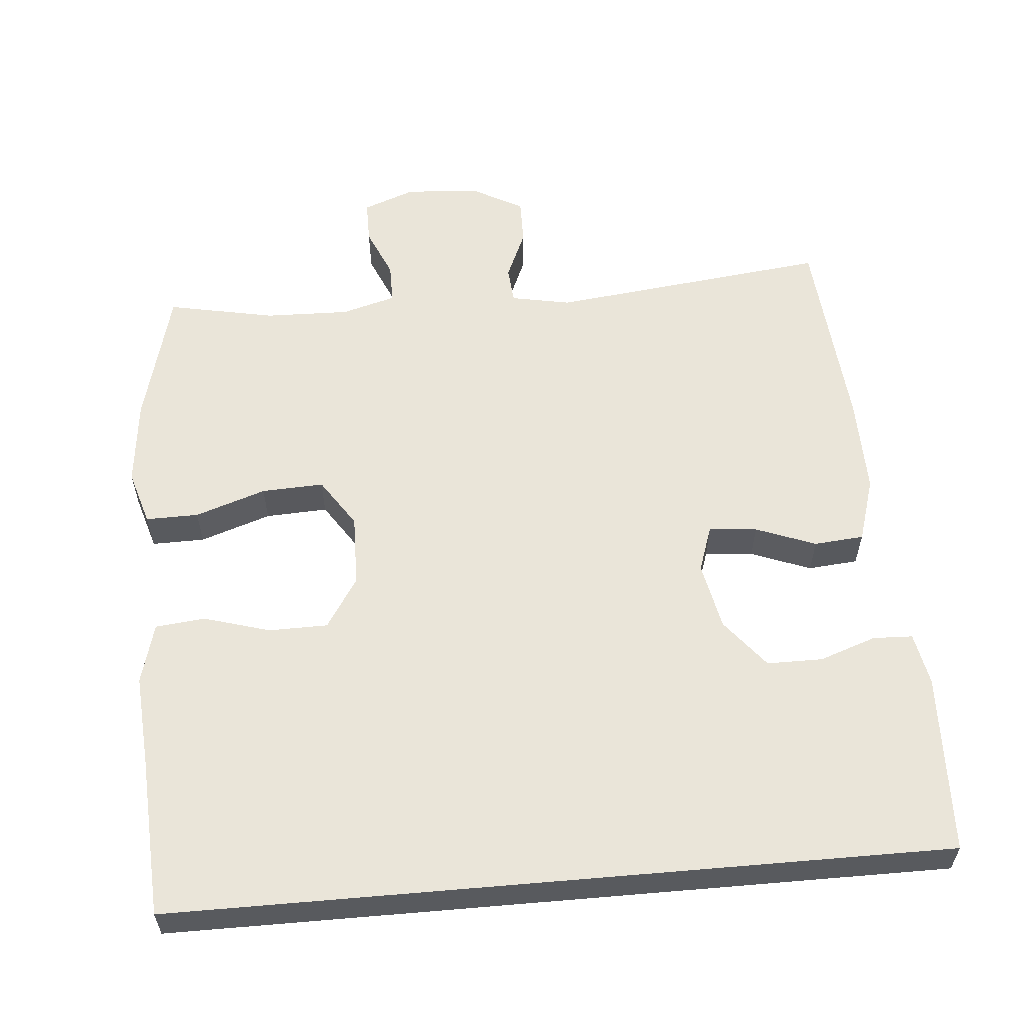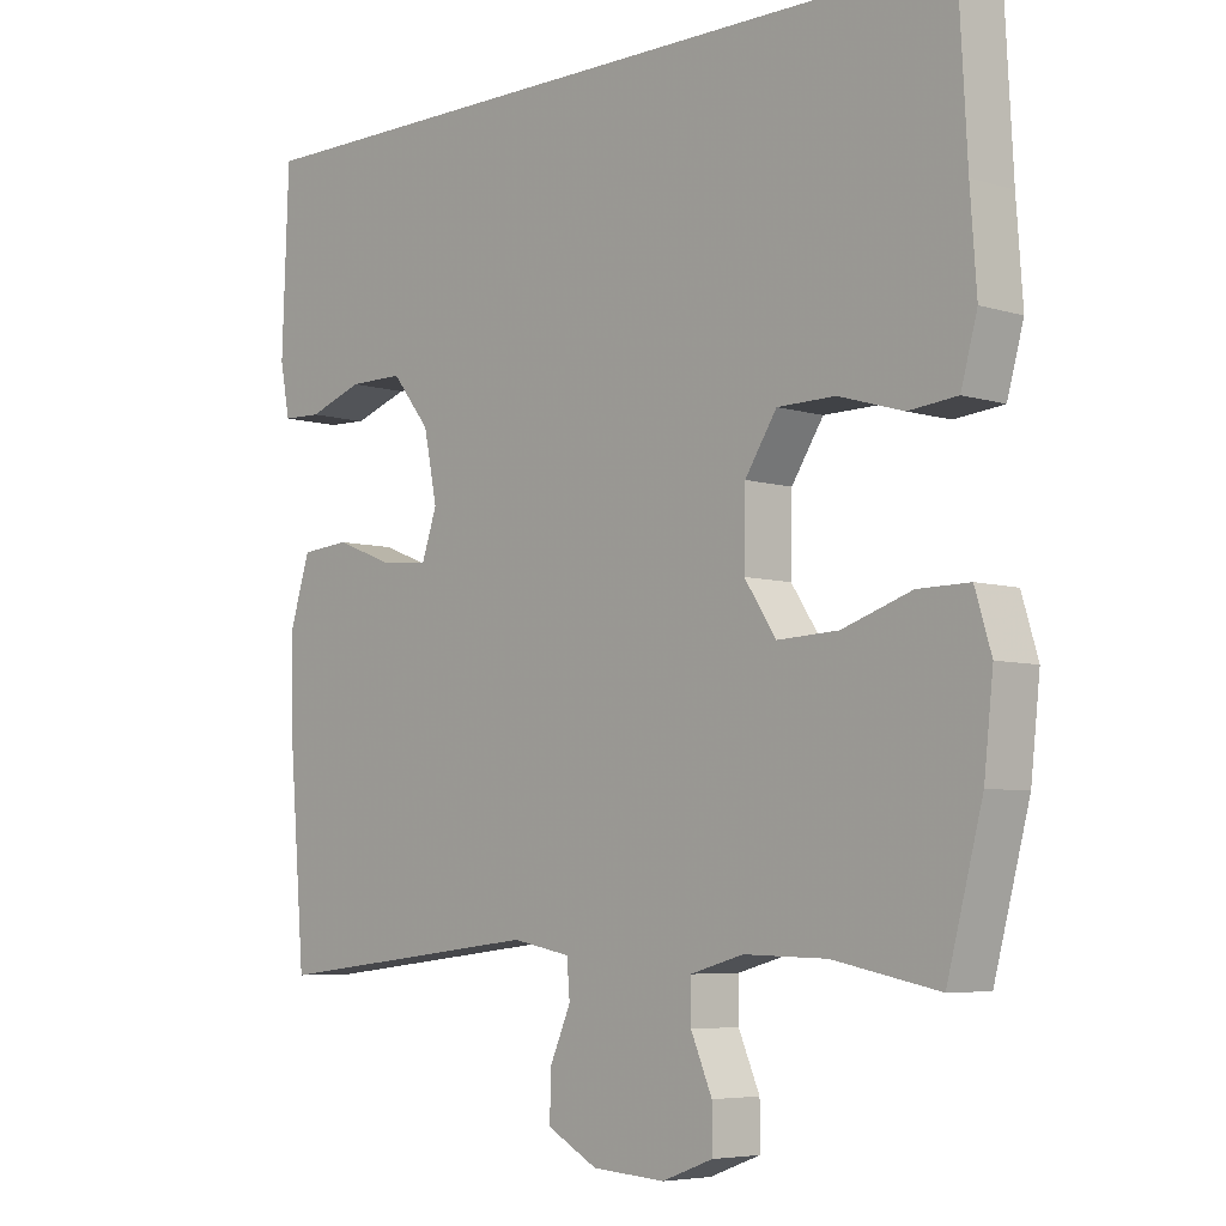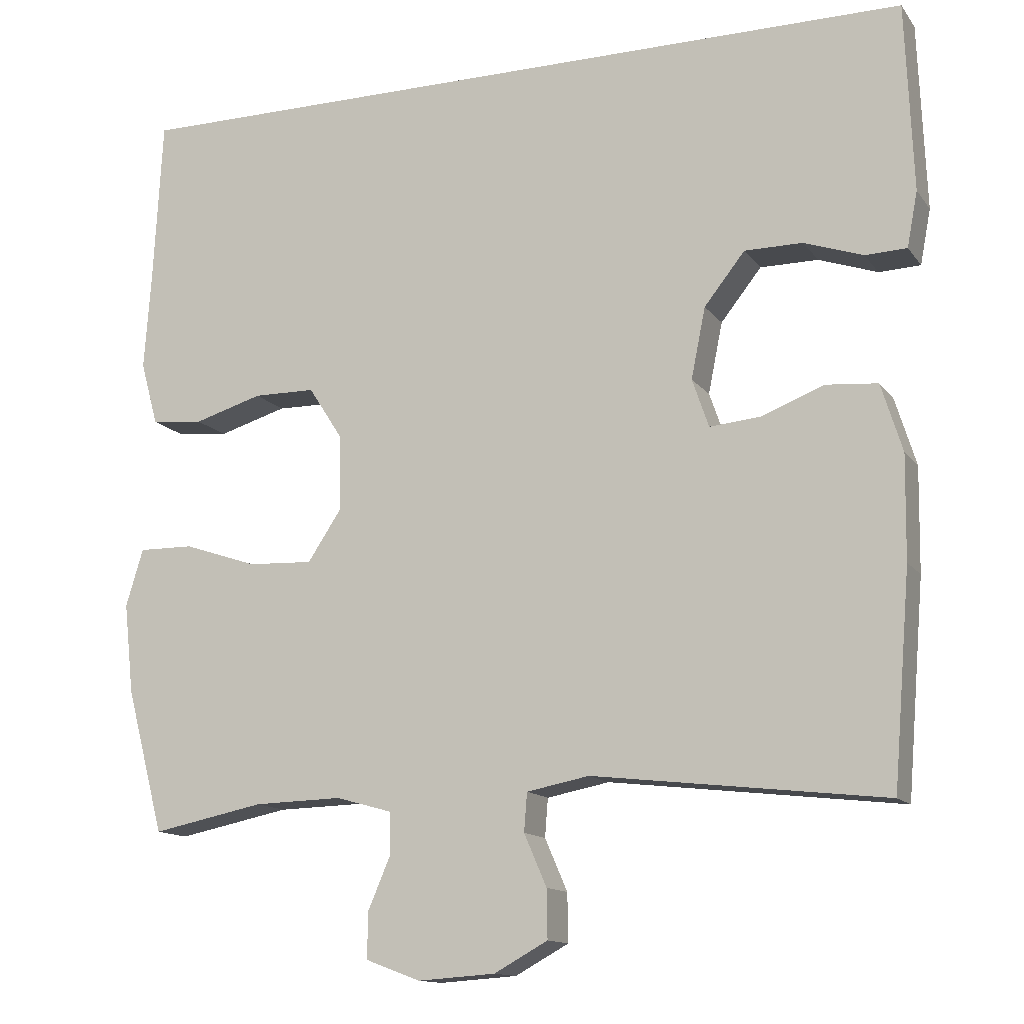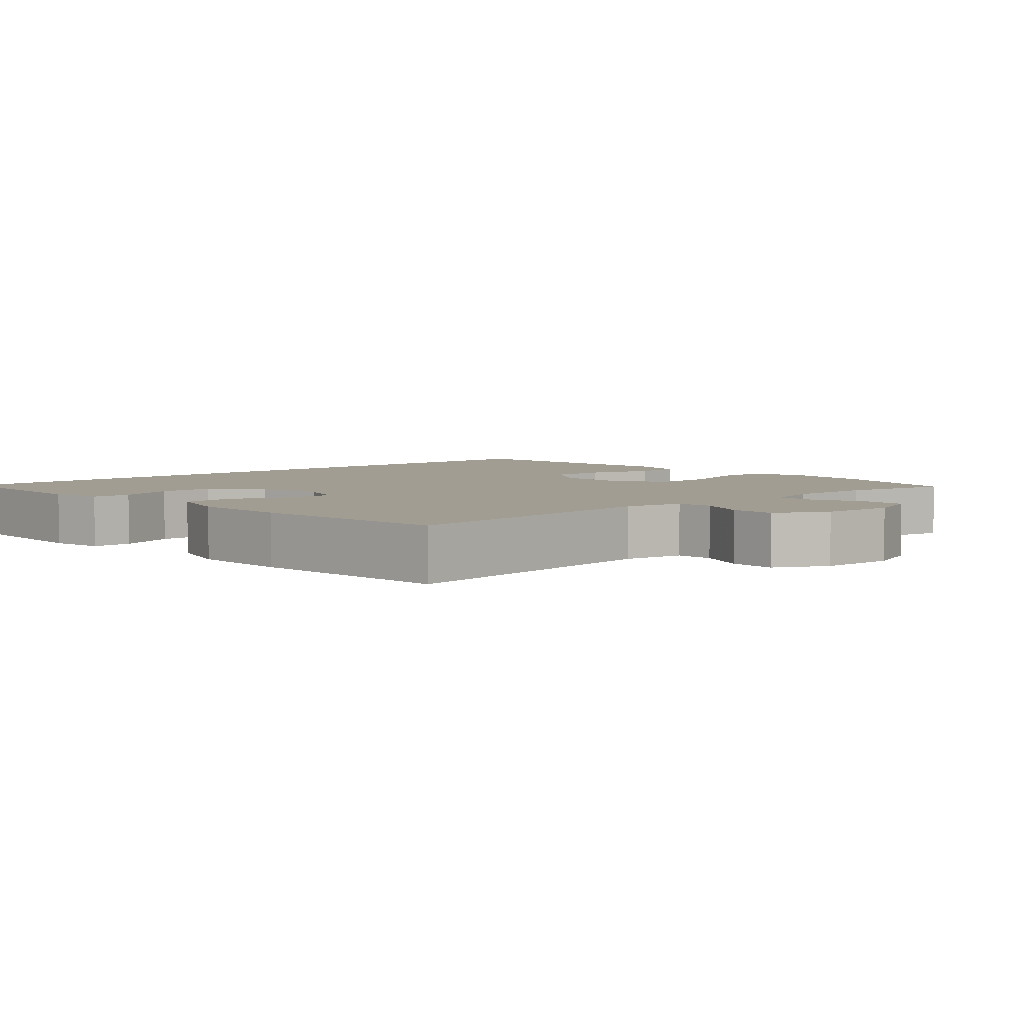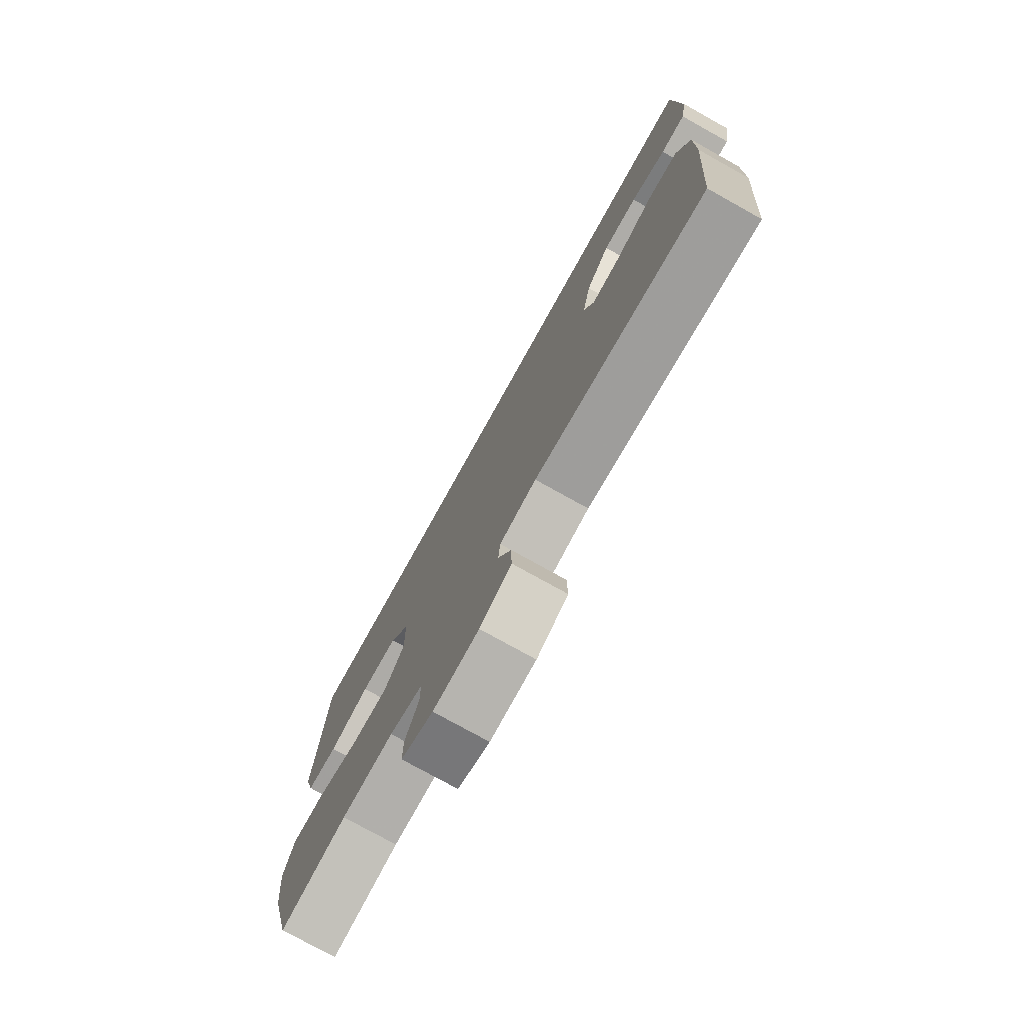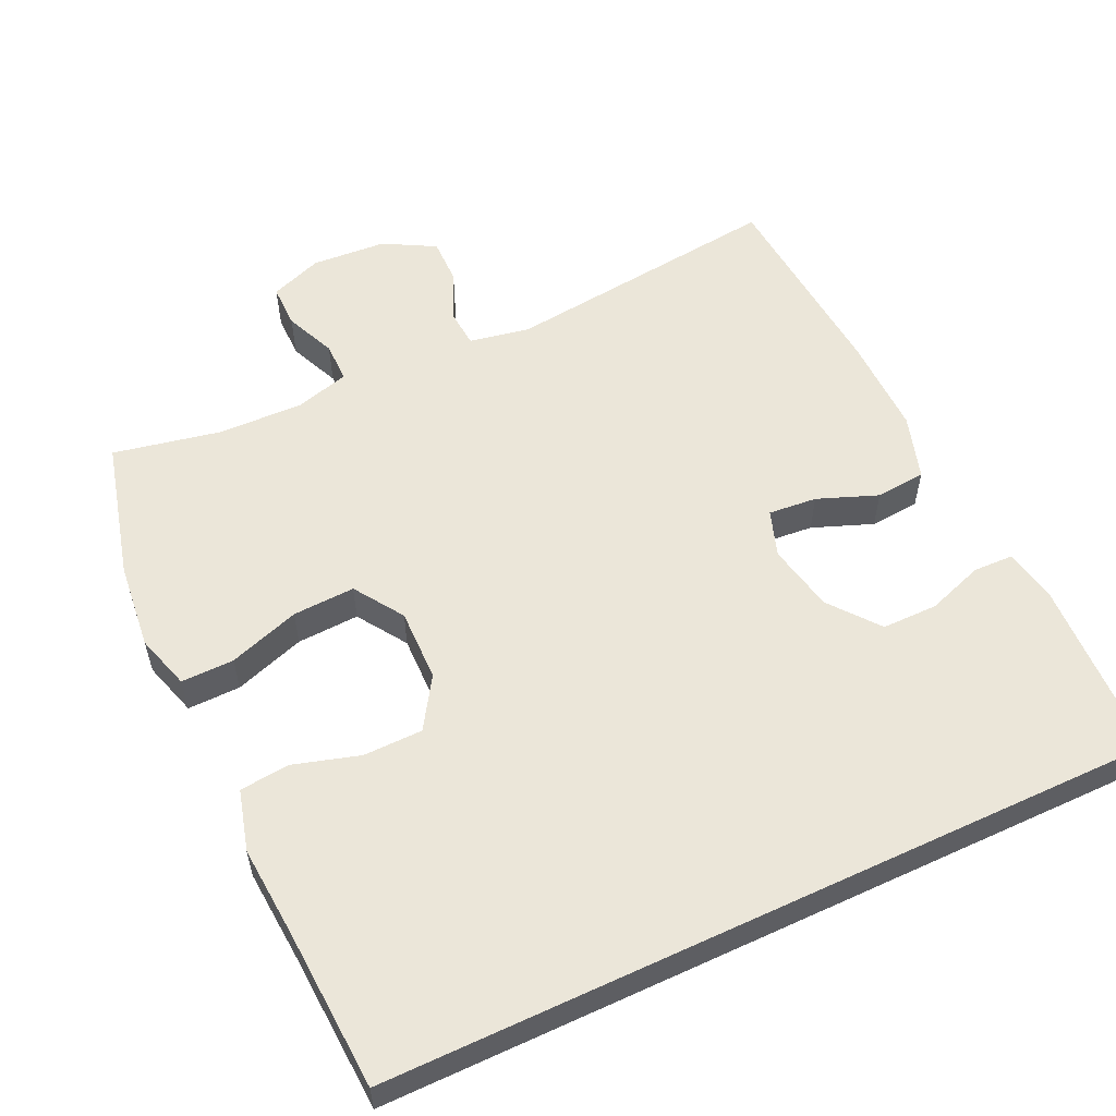
<metadata>
{"format":"obj","ext":"obj","renderer":"f3d","projection":"perspective","resolution":1024,"background":"white","views":[{"elev":58.1,"azim":-5.0,"up":"+Y"},{"elev":-5.8,"azim":-133.3,"up":"+Z"},{"elev":-13.3,"azim":22.7,"up":"+Z"},{"elev":4.6,"azim":137.3,"up":"+Y"},{"elev":-77.0,"azim":60.9,"up":"+Z"},{"elev":56.5,"azim":-25.1,"up":"+Y"}]}
</metadata>
<code>
v 0.5 0.07 -0.5
v 0.113 0.07 -0.455
v 0.03 0.07 -0.471
v 0.026 0.07 -0.522
v 0.056 0.07 -0.591
v 0.057 0.07 -0.655
v -0.014 0.07 -0.694
v -0.117 0.07 -0.701
v -0.189 0.07 -0.674
v -0.189 0.07 -0.614
v -0.159 0.07 -0.544
v -0.159 0.07 -0.488
v -0.234 0.07 -0.467
v -0.351 0.07 -0.47
v -0.5 0.07 -0.5
v -0.55 0.07 -0.309
v -0.563 0.07 -0.189
v -0.54 0.07 -0.113
v -0.467 0.07 -0.114
v -0.369 0.07 -0.147
v -0.283 0.07 -0.151
v -0.238 0.07 -0.083
v -0.24 0.07 0.017
v -0.285 0.07 0.087
v -0.367 0.07 0.088
v -0.458 0.07 0.061
v -0.527 0.07 0.068
v -0.55 0.07 0.152
v -0.541 0.07 0.278
v -0.529 0.07 0.5
v 0.543 0.07 0.5
v 0.553 0.07 0.25
v 0.539 0.07 0.177
v 0.484 0.07 0.175
v 0.406 0.07 0.202
v 0.329 0.07 0.202
v 0.275 0.07 0.134
v 0.256 0.07 0.04
v 0.278 0.07 -0.024
v 0.345 0.07 -0.018
v 0.428 0.07 0.014
v 0.497 0.07 0.008
v 0.525 0.07 -0.082
v 0.523 0.07 -0.219
v 0.5 0 -0.5
v 0.113 0 -0.455
v 0.03 0 -0.471
v 0.026 0 -0.522
v 0.056 0 -0.591
v 0.057 0 -0.655
v -0.014 0 -0.694
v -0.117 0 -0.701
v -0.189 0 -0.674
v -0.189 0 -0.614
v -0.159 0 -0.544
v -0.159 0 -0.488
v -0.234 0 -0.467
v -0.351 0 -0.47
v -0.5 0 -0.5
v -0.55 0 -0.309
v -0.563 0 -0.189
v -0.54 0 -0.113
v -0.467 0 -0.114
v -0.369 0 -0.147
v -0.283 0 -0.151
v -0.238 0 -0.083
v -0.24 0 0.017
v -0.285 0 0.087
v -0.367 0 0.088
v -0.458 0 0.061
v -0.527 0 0.068
v -0.55 0 0.152
v -0.541 0 0.278
v -0.529 0 0.5
v 0.543 0 0.5
v 0.553 0 0.25
v 0.539 0 0.177
v 0.484 0 0.175
v 0.406 0 0.202
v 0.329 0 0.202
v 0.275 0 0.134
v 0.256 0 0.04
v 0.278 0 -0.024
v 0.345 0 -0.018
v 0.428 0 0.014
v 0.497 0 0.008
v 0.525 0 -0.082
v 0.523 0 -0.219
f 44 1 2
f 43 44 2
f 42 43 2
f 41 42 2
f 40 41 2
f 39 40 2 3
f 38 39 3
f 37 38 3
f 33 34 35
f 32 33 35
f 31 32 35
f 31 35 36
f 30 31 36
f 29 30 36
f 27 28 29
f 26 27 29
f 25 26 29
f 29 36 37
f 25 29 37
f 24 25 37
f 18 19 20
f 17 18 20
f 16 17 20
f 15 16 20
f 14 15 20
f 13 14 20 21
f 12 13 21 22
f 9 10 11
f 8 9 11
f 7 8 11
f 6 7 11
f 5 6 11
f 4 5 11
f 3 4 11 12
f 12 22 23
f 3 12 23
f 37 3 23
f 23 24 37
f 46 45 88
f 46 88 87
f 46 87 86
f 46 86 85
f 46 85 84
f 47 46 84 83
f 47 83 82
f 47 82 81
f 79 78 77
f 79 77 76
f 79 76 75
f 80 79 75
f 80 75 74
f 80 74 73
f 73 72 71
f 73 71 70
f 73 70 69
f 81 80 73
f 81 73 69
f 81 69 68
f 64 63 62
f 64 62 61
f 64 61 60
f 64 60 59
f 64 59 58
f 65 64 58 57
f 66 65 57 56
f 55 54 53
f 55 53 52
f 55 52 51
f 55 51 50
f 55 50 49
f 55 49 48
f 56 55 48 47
f 67 66 56
f 67 56 47
f 67 47 81
f 81 68 67
f 1 45 46 2
f 2 46 47 3
f 3 47 48 4
f 4 48 49 5
f 5 49 50 6
f 6 50 51 7
f 7 51 52 8
f 8 52 53 9
f 9 53 54 10
f 10 54 55 11
f 11 55 56 12
f 12 56 57 13
f 13 57 58 14
f 14 58 59 15
f 15 59 60 16
f 16 60 61 17
f 17 61 62 18
f 18 62 63 19
f 19 63 64 20
f 20 64 65 21
f 21 65 66 22
f 22 66 67 23
f 23 67 68 24
f 24 68 69 25
f 25 69 70 26
f 26 70 71 27
f 27 71 72 28
f 28 72 73 29
f 29 73 74 30
f 30 74 75 31
f 31 75 76 32
f 32 76 77 33
f 33 77 78 34
f 34 78 79 35
f 35 79 80 36
f 36 80 81 37
f 37 81 82 38
f 38 82 83 39
f 39 83 84 40
f 40 84 85 41
f 41 85 86 42
f 42 86 87 43
f 43 87 88 44
f 44 88 45 1

</code>
